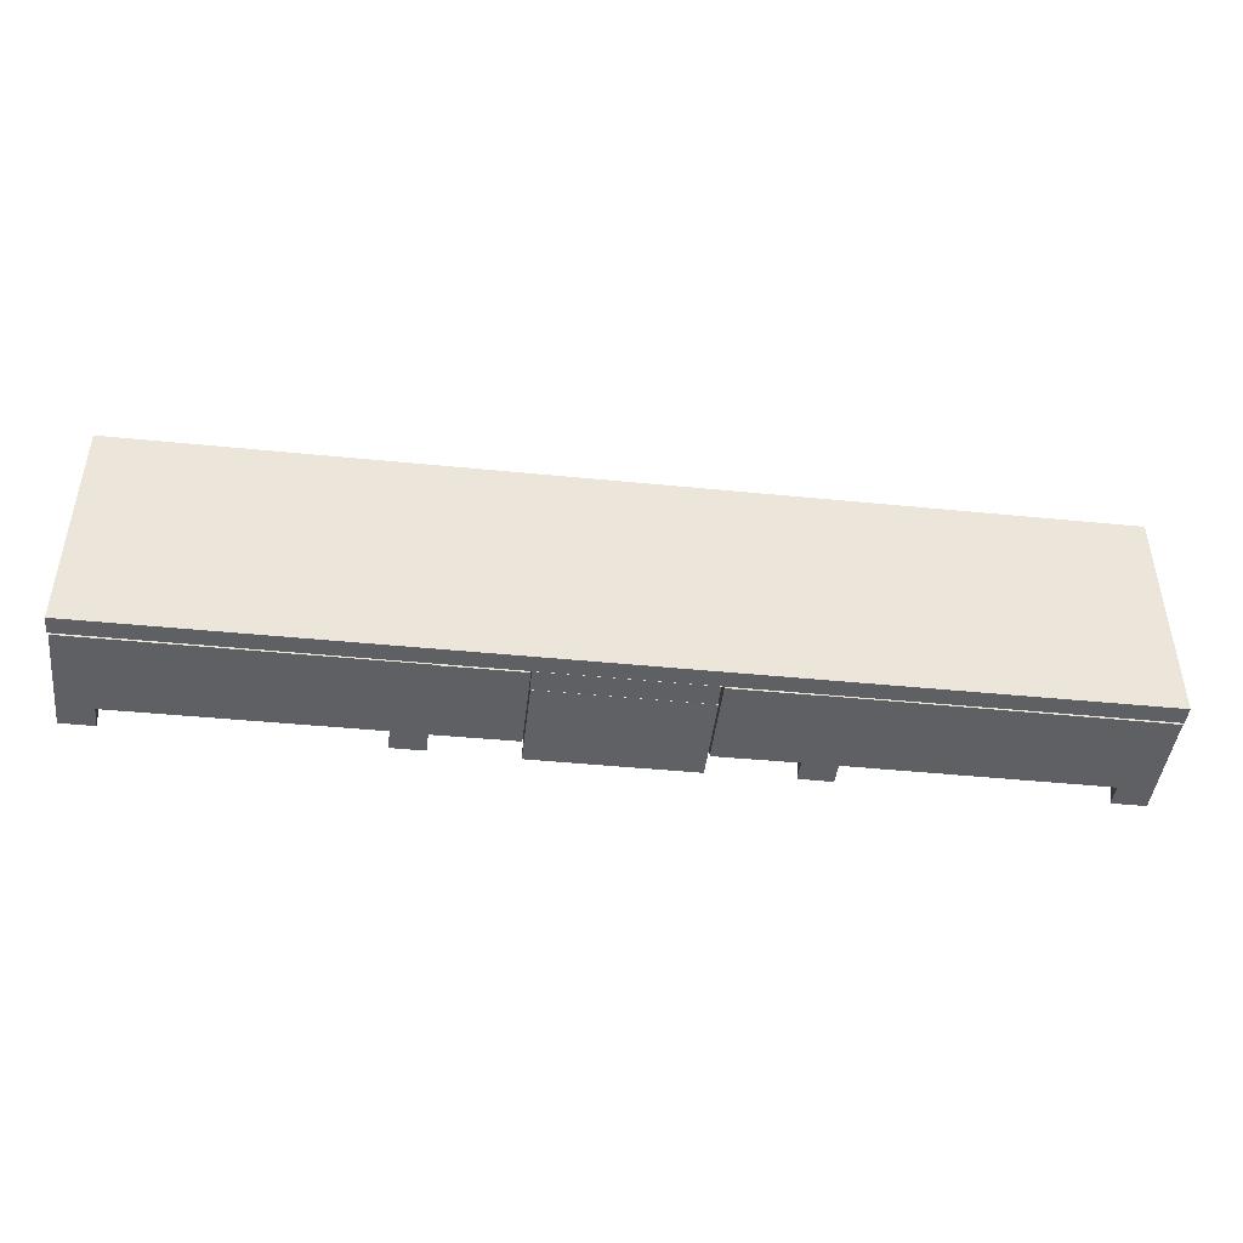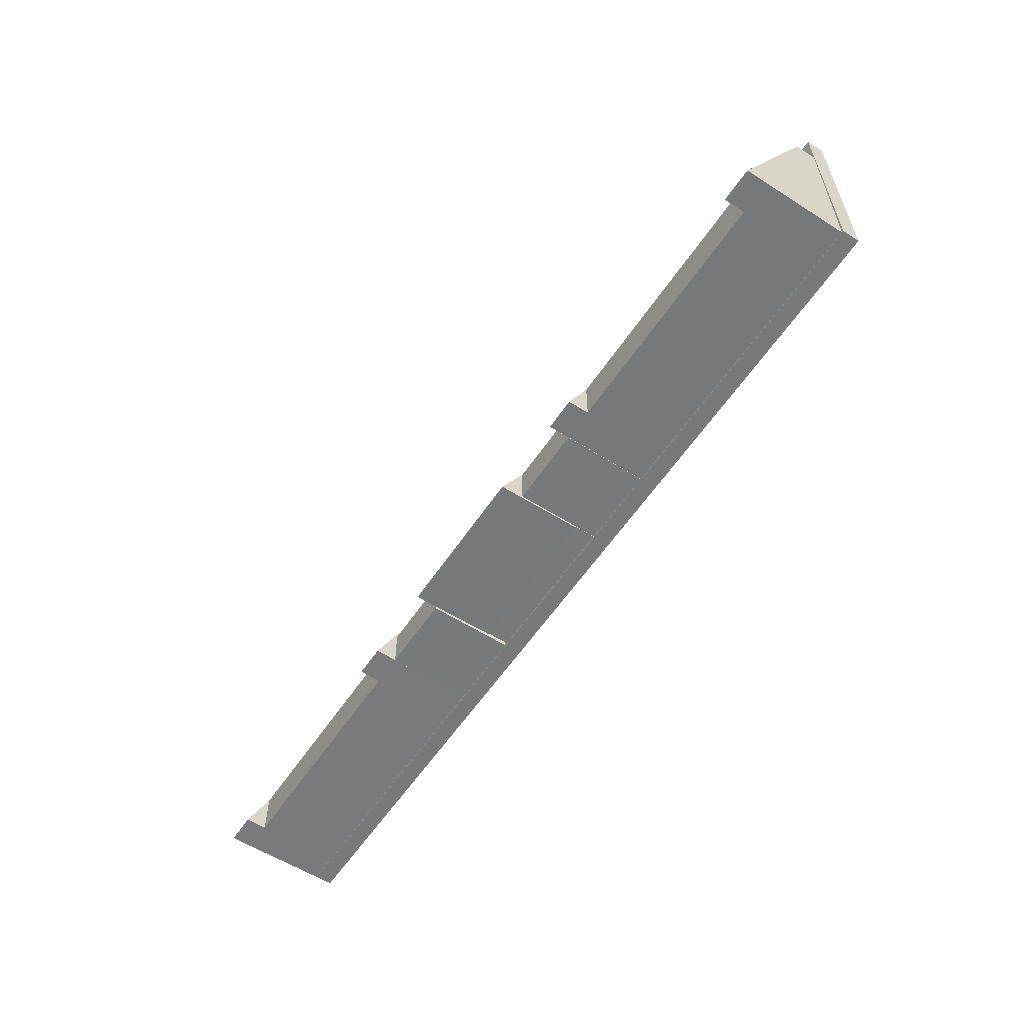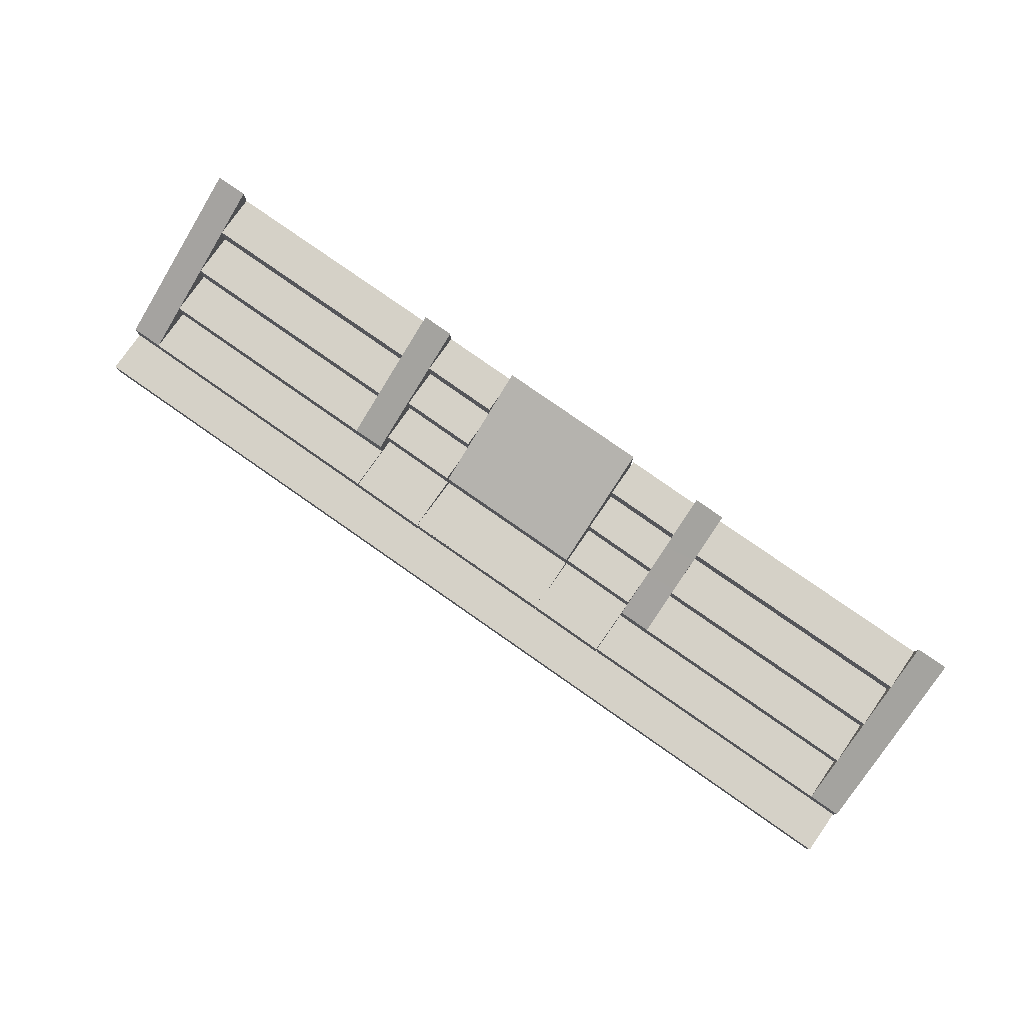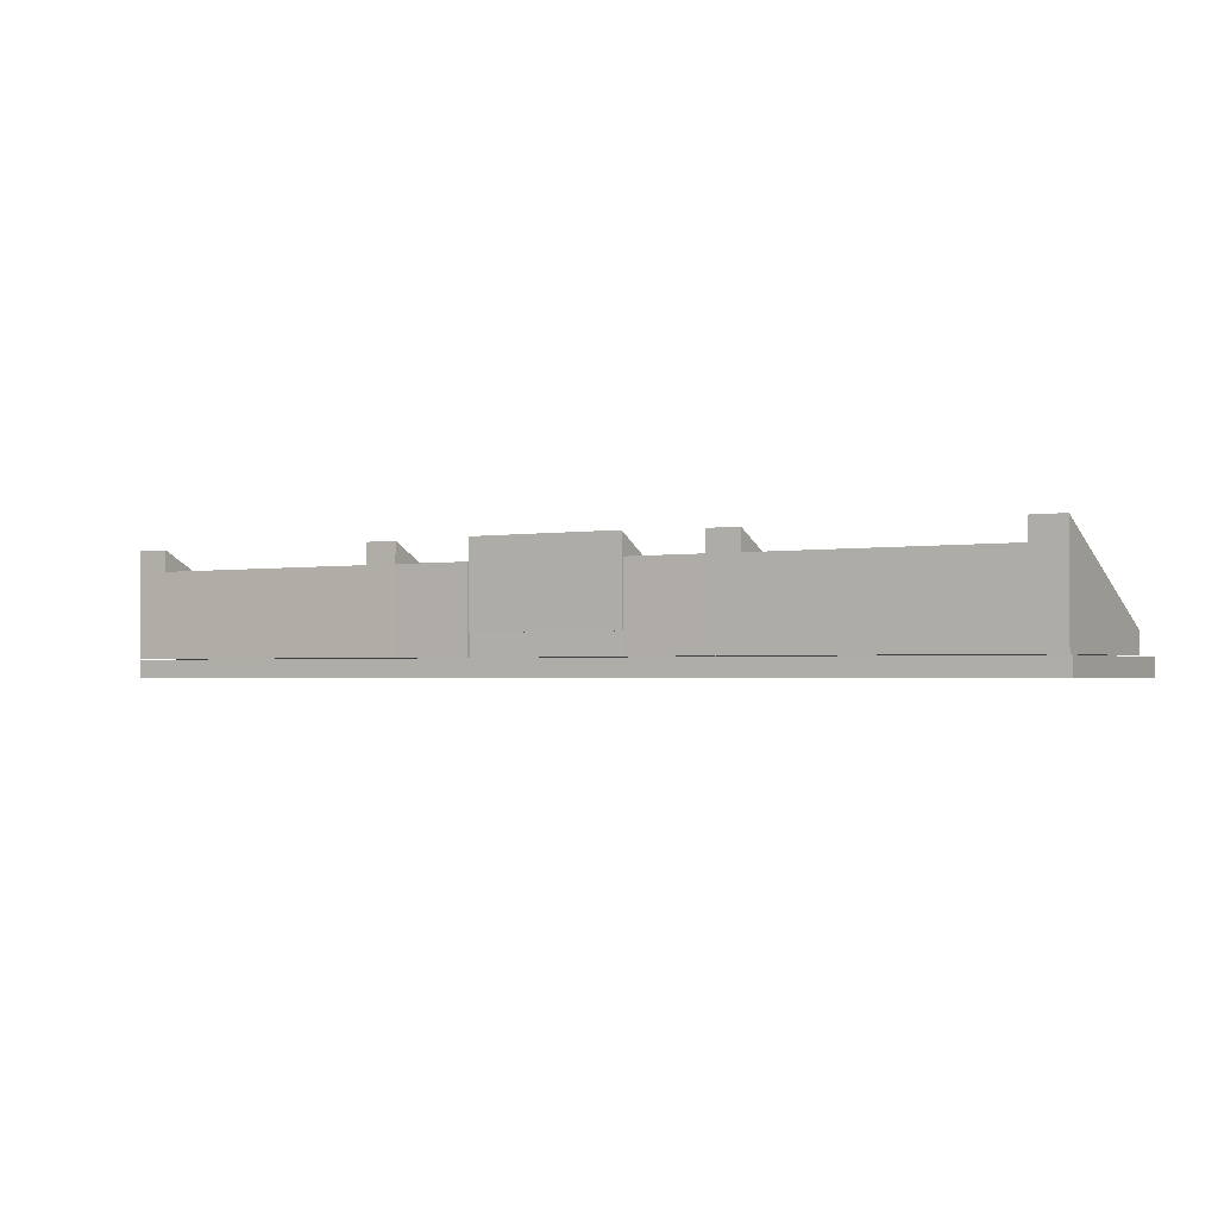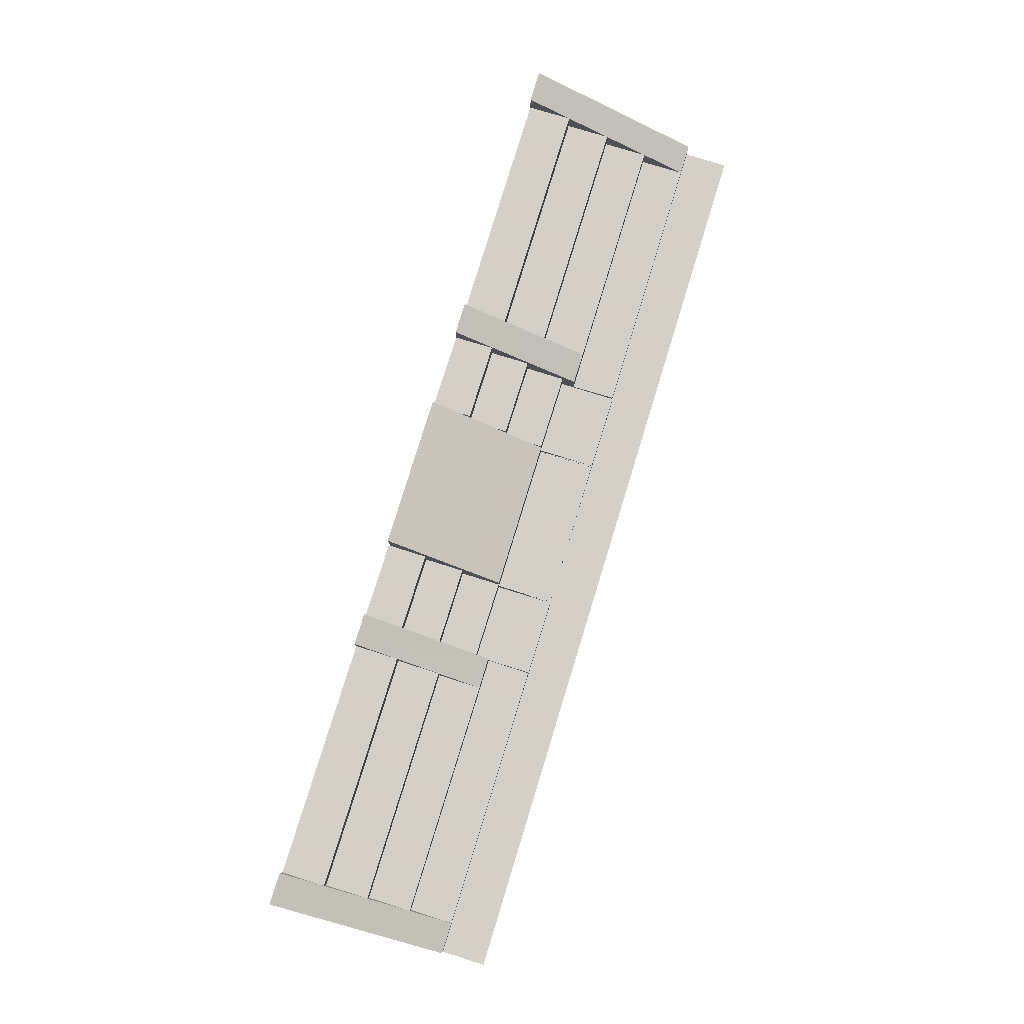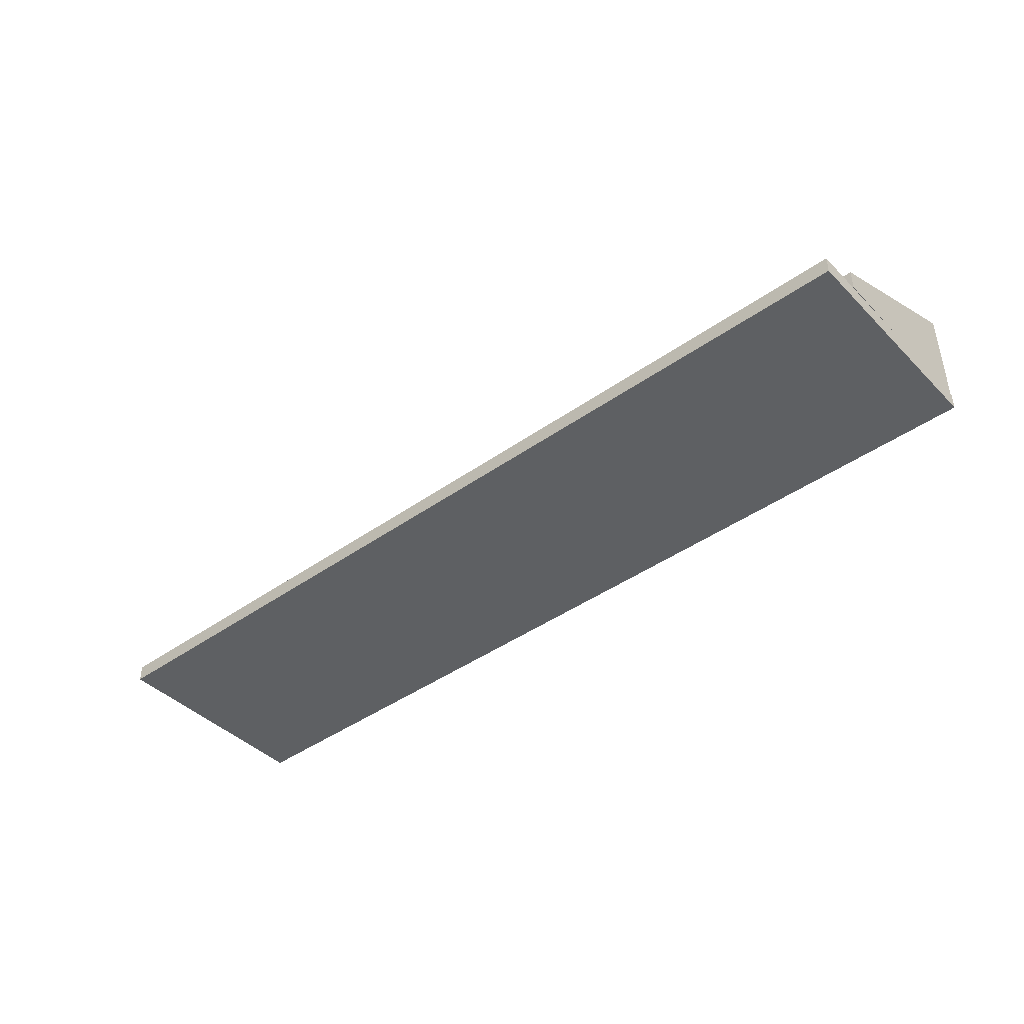
<metadata>
{"format":"obj","ext":"obj","renderer":"f3d","projection":"perspective","resolution":1024,"background":"white","views":[{"elev":-44.9,"azim":-6.6,"up":"+Z"},{"elev":-57.8,"azim":-123.4,"up":"+Z"},{"elev":79.2,"azim":34.9,"up":"+Y"},{"elev":-1.9,"azim":-149.6,"up":"+Y"},{"elev":79.9,"azim":-72.9,"up":"+Y"},{"elev":-42.4,"azim":40.4,"up":"+Y"}]}
</metadata>
<code>
v  -93.8 8.551 349.4
v  -93.8 13.12 349.4
v  -93.72 13.12 339.7
v  -93.57 3.978 320.3
v  -93.72 17.7 339.7
v  -93.65 17.7 330
v  -93.65 22.27 330
v  -93.57 22.27 320.3
v  -93.88 3.978 359.1
v  -93.88 8.551 359.1
v  -41.04 22.27 320.4
v  -41.12 22.27 330.1
v  -41.12 17.7 330.1
v  -41.04 3.978 320.4
v  -41.2 17.7 339.8
v  -41.2 13.12 339.8
v  -41.27 13.12 349.5
v  -41.27 8.551 349.5
v  -41.35 3.978 359.2
v  -41.35 8.551 359.2
v  -100.6 3.978 320.3
v  -100.9 3.978 359.1
v  -100.9 8.551 359.1
v  -100.6 26.84 320.3
v  -93.57 26.84 320.3
v  -34.34 3.978 359.2
v  -34.34 8.551 359.2
v  -34.03 3.978 320.4
v  -34.03 26.84 320.4
v  -41.04 26.84 320.4
v  -34.26 13.13 349.4
v  -34.26 13.12 349.4
v  -34.26 8.551 349.5
g StraightStair006
f 1 2 3 4
f 3 5 6 4
f 6 7 8 4
f 1 4 9 10
f 11 12 13 14
f 13 15 16 14
f 16 17 18 14
f 19 14 18 20
f 12 11 8 7
f 13 12 7 6
f 15 13 6 5
f 16 15 5 3
f 17 16 3 2
f 18 17 2 1
f 20 18 1 10
f 19 20 10 9
f 14 19 9 4
f 11 14 4 8
f 21 22 23 24
f 10 9 4 25
f 10 25 24 23
f 9 10 23 22
f 26 27 20 19
f 4 9 22 21
f 28 26 19 14
f 25 4 21 24
f 29 28 14 30
f 31 29 30 32
f 32 30 17
f 28 29 31 33
f 26 28 33 27
f 17 30 14 18
f 18 14 19 20
f 27 33 18 20
f 33 32 17 18
v  -16.62 8.623 346.6
v  -16.62 8.623 320.6
v  17.11 8.623 320.6
v  17.11 8.623 346.6
v  -16.62 27.11 320.4
v  17.11 27.11 320.4
v  17.11 13.15 346.6
v  -16.62 13.14 346.6
v  -16.76 3.91 359.2
v  -16.76 3.91 320.6
v  16.97 3.91 320.6
v  16.97 3.91 359.2
v  16.97 8.712 359.2
v  -16.76 8.712 359.2
v  16.97 8.712 320.6
v  -16.76 8.712 320.6
v  -17.04 8.551 359.3
v  17.36 8.551 359.2
v  -17.01 8.551 346.6
g Box004
f 34 35 36 37
f 36 35 38 39
f 37 40 41 34
f 40 37 36 39
f 41 38 35 34
f 39 38 41 40
f 42 43 44 45
f 42 45 46 47
f 45 44 48 46
f 44 43 49 48
f 43 42 47 49
f 34 50 51 37
f 34 37 52
v  17.39 8.551 346.5
v  17.39 13.12 346.5
v  17.41 13.12 337.8
v  17.46 3.978 320.3
v  17.41 17.7 337.8
v  17.44 17.7 329
v  17.44 22.27 329
v  17.46 22.27 320.3
v  17.36 3.978 359.2
v  17.36 8.551 359.2
v  34.63 22.27 320.4
v  34.6 22.27 329.1
v  34.6 17.7 329.1
v  34.63 3.978 320.4
v  34.57 17.7 337.9
v  34.57 13.12 337.9
v  34.55 13.12 346.6
v  34.55 8.551 346.6
v  34.52 3.978 359.3
v  34.52 8.551 359.3
g StraightStair007
f 53 54 55 56
f 55 57 58 56
f 58 59 60 56
f 53 56 61 62
f 63 64 65 66
f 65 67 68 66
f 68 69 70 66
f 71 66 70 72
f 64 63 60 59
f 65 64 59 58
f 67 65 58 57
f 68 67 57 55
f 69 68 55 54
f 70 69 54 53
f 72 70 53 62
f 71 72 62 61
f 66 71 61 56
f 63 66 56 60
v  94.25 8.551 349.4
v  94.25 13.12 349.4
v  94.17 13.12 339.7
v  94.02 3.978 320.3
v  94.17 17.7 339.7
v  94.09 17.7 330
v  94.09 22.27 330
v  94.02 22.27 320.3
v  94.33 3.978 359.1
v  94.33 8.551 359.1
v  41.49 22.27 320.4
v  41.57 22.27 330.1
v  41.57 17.7 330.1
v  41.49 3.978 320.4
v  41.64 17.7 339.8
v  41.64 13.12 339.8
v  41.72 13.12 349.5
v  41.72 8.551 349.5
v  41.8 3.978 359.2
v  41.8 8.551 359.2
v  101 3.978 320.3
v  101.3 3.978 359.1
v  101.3 8.551 359.1
v  101 26.84 320.3
v  94.02 26.84 320.3
v  34.79 3.978 359.2
v  34.79 8.551 359.2
v  34.47 3.978 320.4
v  34.47 26.84 320.4
v  41.49 26.84 320.4
v  34.7 13.13 349.4
v  34.7 13.12 349.4
v  34.71 8.551 349.5
g StraightStair008
f 76 75 74 73
f 76 78 77 75
f 76 80 79 78
f 82 81 76 73
f 86 85 84 83
f 86 88 87 85
f 86 90 89 88
f 92 90 86 91
f 79 80 83 84
f 78 79 84 85
f 77 78 85 87
f 75 77 87 88
f 74 75 88 89
f 73 74 89 90
f 82 73 90 92
f 81 82 92 91
f 76 81 91 86
f 80 76 86 83
f 96 95 94 93
f 97 76 81 82
f 95 96 97 82
f 94 95 82 81
f 91 92 99 98
f 93 94 81 76
f 86 91 98 100
f 96 93 76 97
f 102 86 100 101
f 104 102 101 103
f 89 102 104
f 105 103 101 100
f 99 105 100 98
f 90 86 102 89
f 92 91 86 90
f 92 90 105 99
f 90 89 104 105
v  -34.17 8.551 346.5
v  -34.17 13.12 346.5
v  -34.15 13.12 337.8
v  -34.09 3.978 320.3
v  -34.15 17.7 337.8
v  -34.12 17.7 329
v  -34.12 22.27 329
v  -34.09 22.27 320.3
v  -34.2 3.978 359.2
v  -34.2 8.551 359.2
v  -16.93 22.27 320.4
v  -16.96 22.27 329.1
v  -16.96 17.7 329.1
v  -16.93 3.978 320.4
v  -16.98 17.7 337.9
v  -16.98 13.12 337.9
v  -17.01 13.12 346.6
v  -17.01 8.551 346.6
v  -17.04 3.978 359.3
v  -17.04 8.551 359.3
g StraightStair009
f 106 107 108 109
f 108 110 111 109
f 111 112 113 109
f 106 109 114 115
f 116 117 118 119
f 118 120 121 119
f 121 122 123 119
f 124 119 123 125
f 117 116 113 112
f 118 117 112 111
f 120 118 111 110
f 121 120 110 108
f 122 121 108 107
f 123 122 107 106
f 125 123 106 115
f 124 125 115 114
f 119 124 114 109
f 116 119 109 113
v  -100.9 0.0918 368.8
v  -100.9 0.0918 320.6
v  -33.51 0.0918 320.6
v  -33.51 0.0918 368.8
v  33.88 0.0918 320.6
v  33.88 0.0918 368.8
v  101.3 0.0918 320.6
v  101.3 0.0918 368.8
v  -100.9 3.815 368.8
v  -33.51 3.815 368.8
v  -33.51 3.815 320.6
v  -100.9 3.815 320.6
v  33.88 3.815 368.8
v  33.88 3.815 320.6
v  101.3 3.815 368.8
v  101.3 3.815 320.6
g Box005
f 126 127 128 129
f 129 128 130 131
f 131 130 132 133
f 134 135 136 137
f 135 138 139 136
f 138 140 141 139
f 126 129 135 134
f 129 131 138 135
f 131 133 140 138
f 133 132 141 140
f 132 130 139 141
f 130 128 136 139
f 128 127 137 136
f 127 126 134 137

</code>
